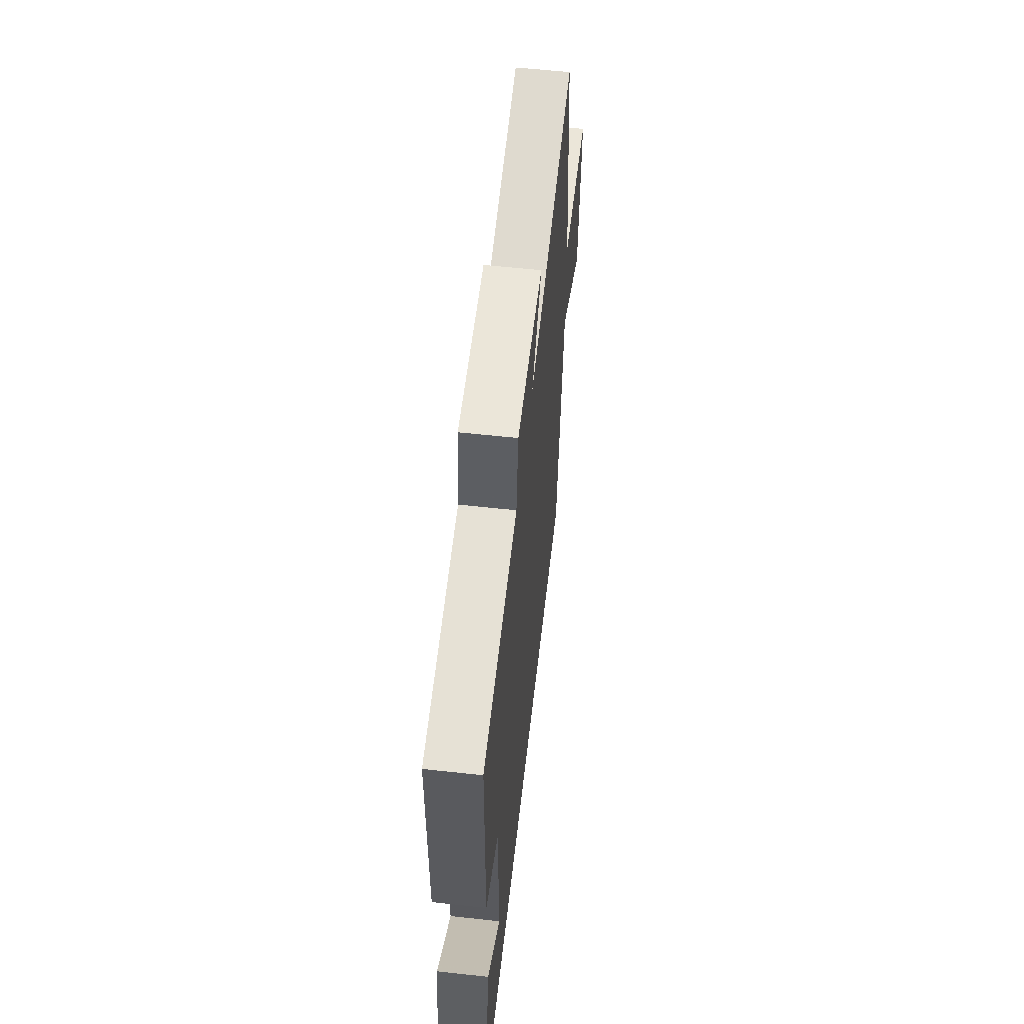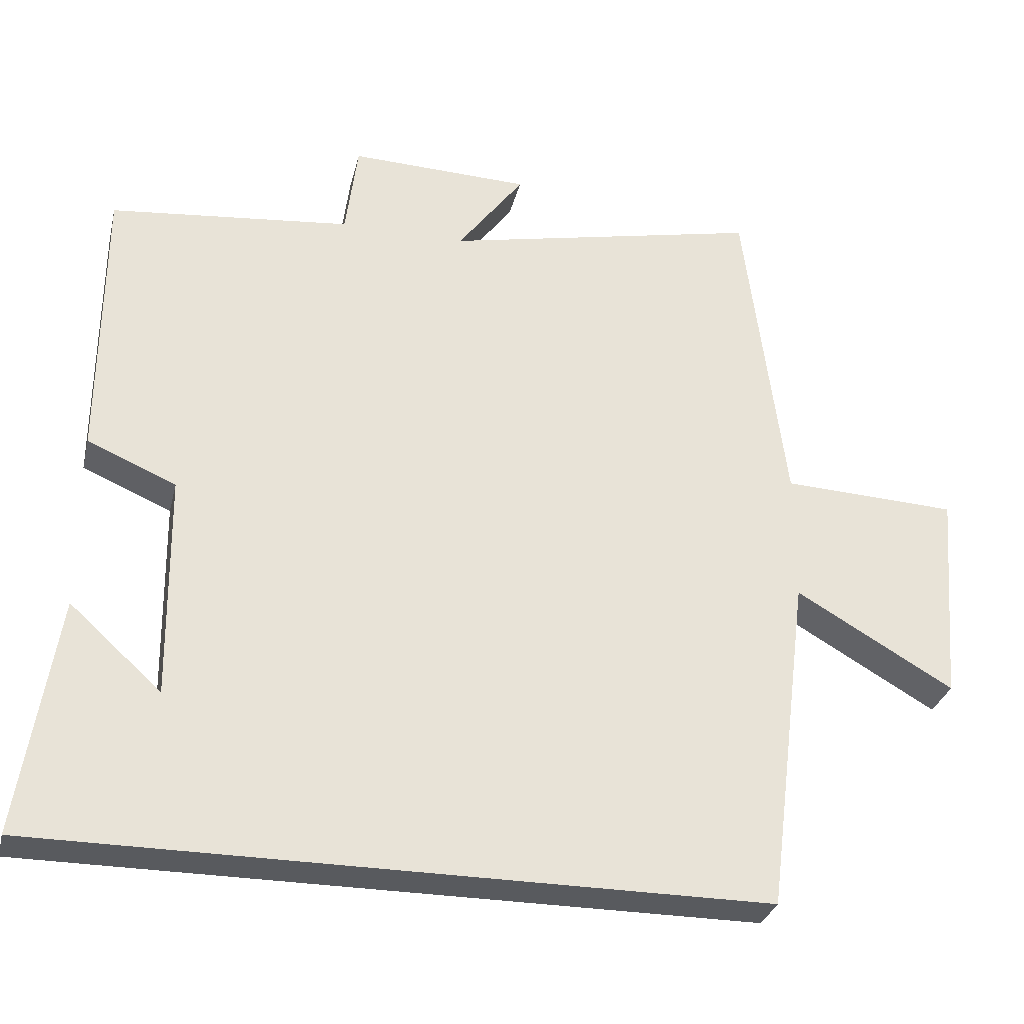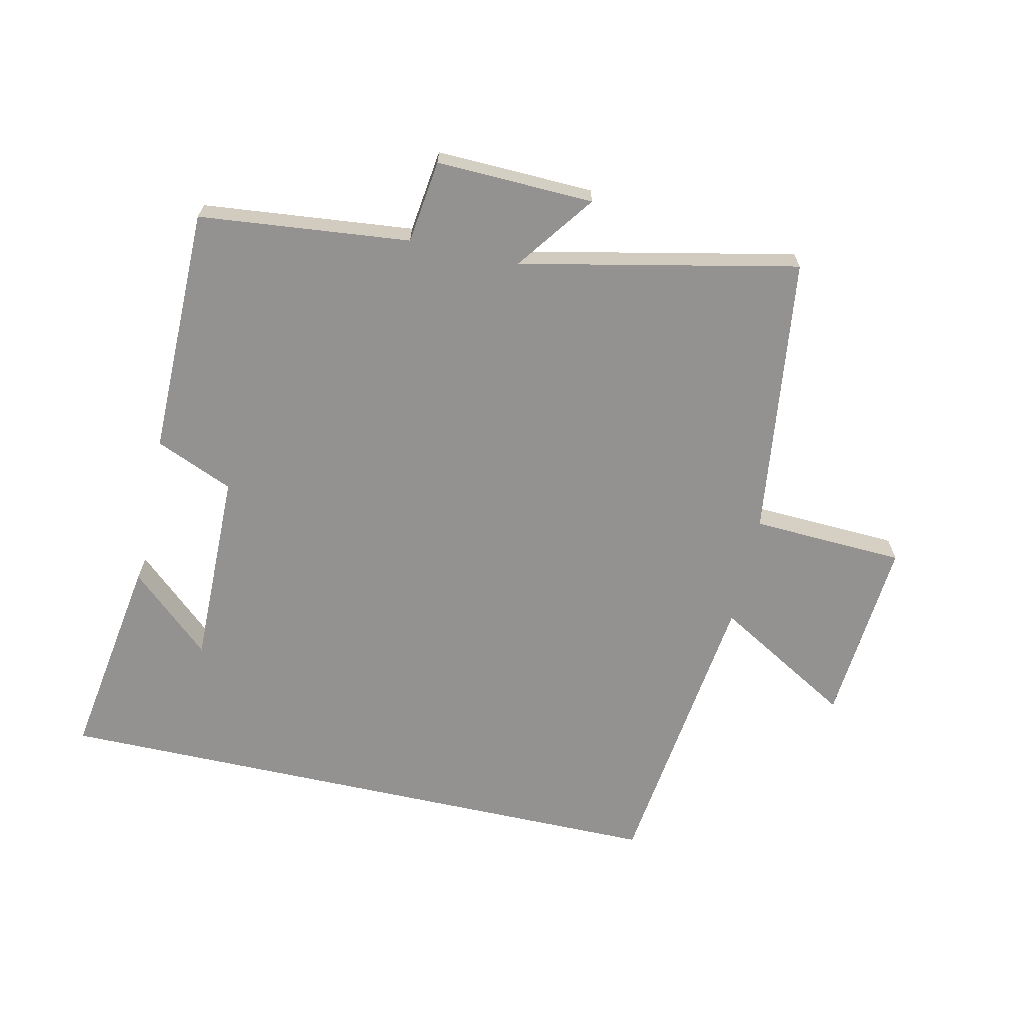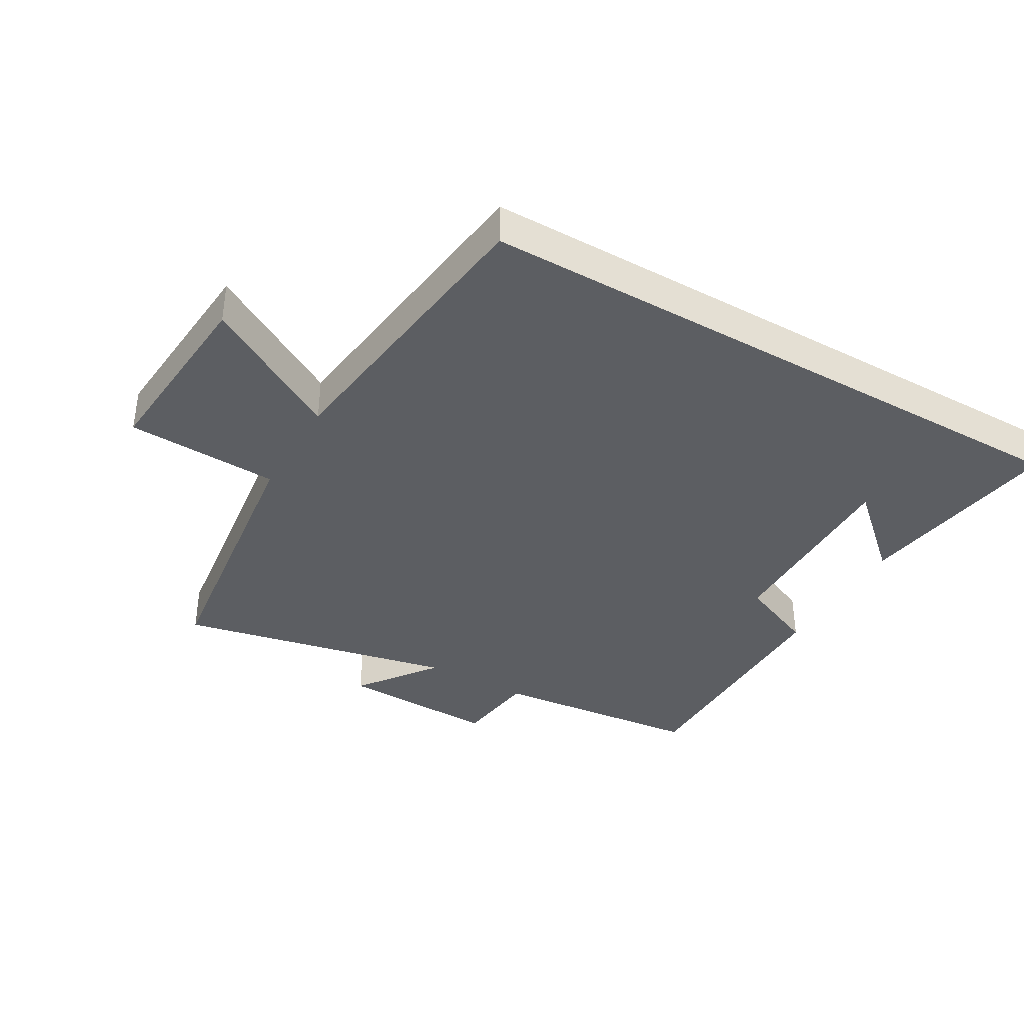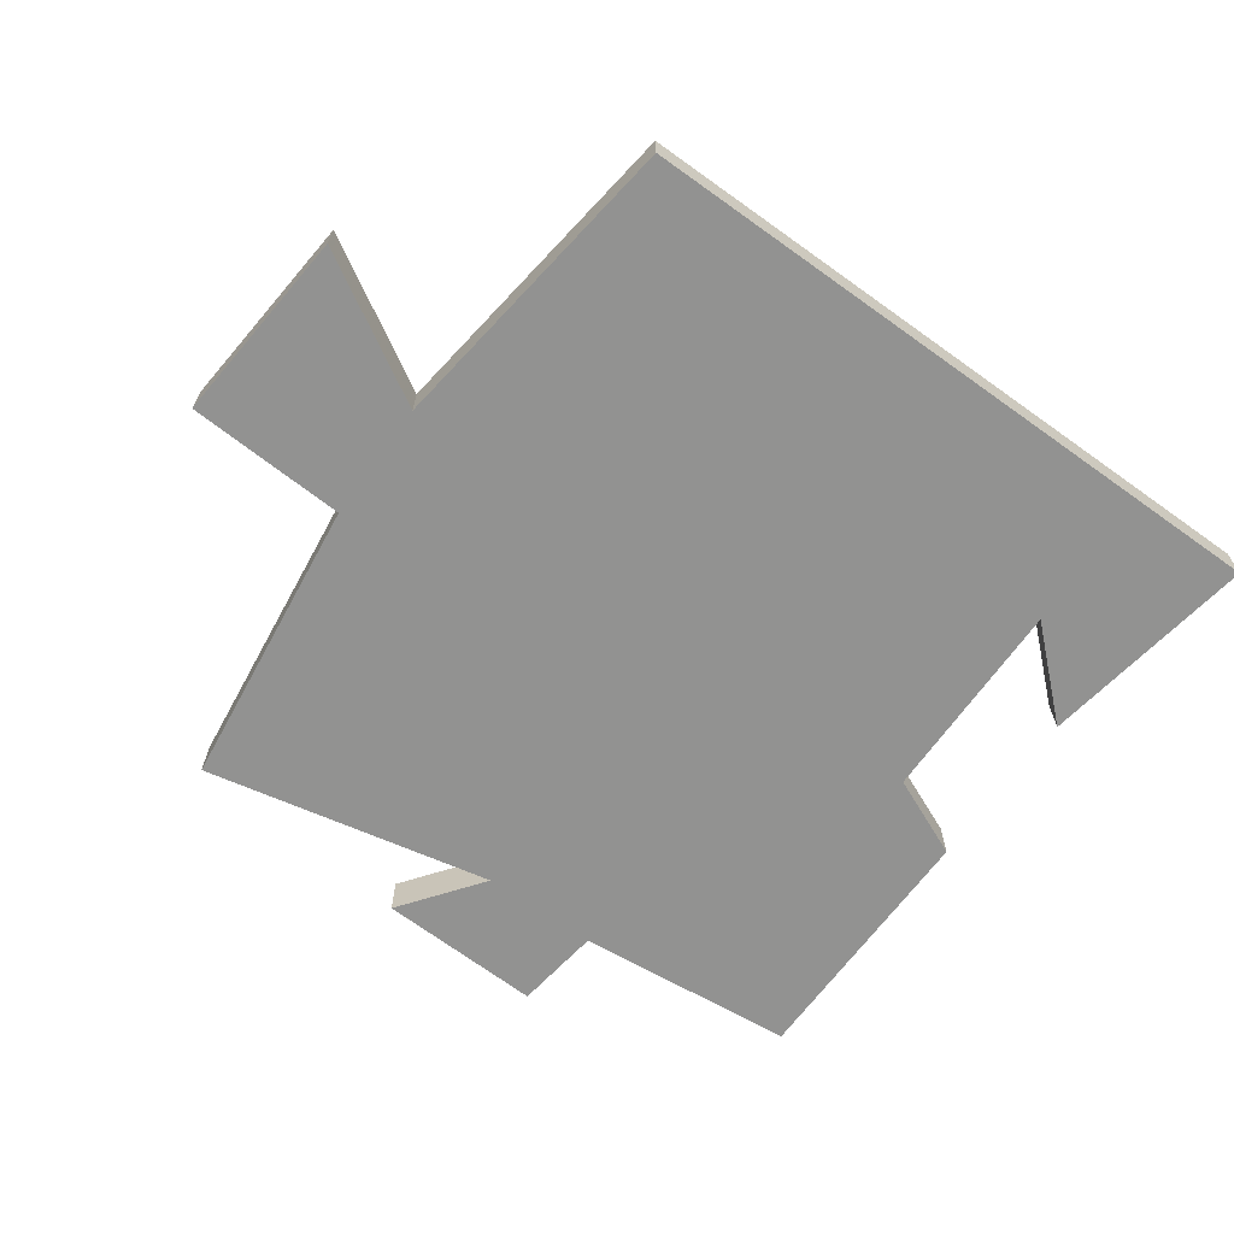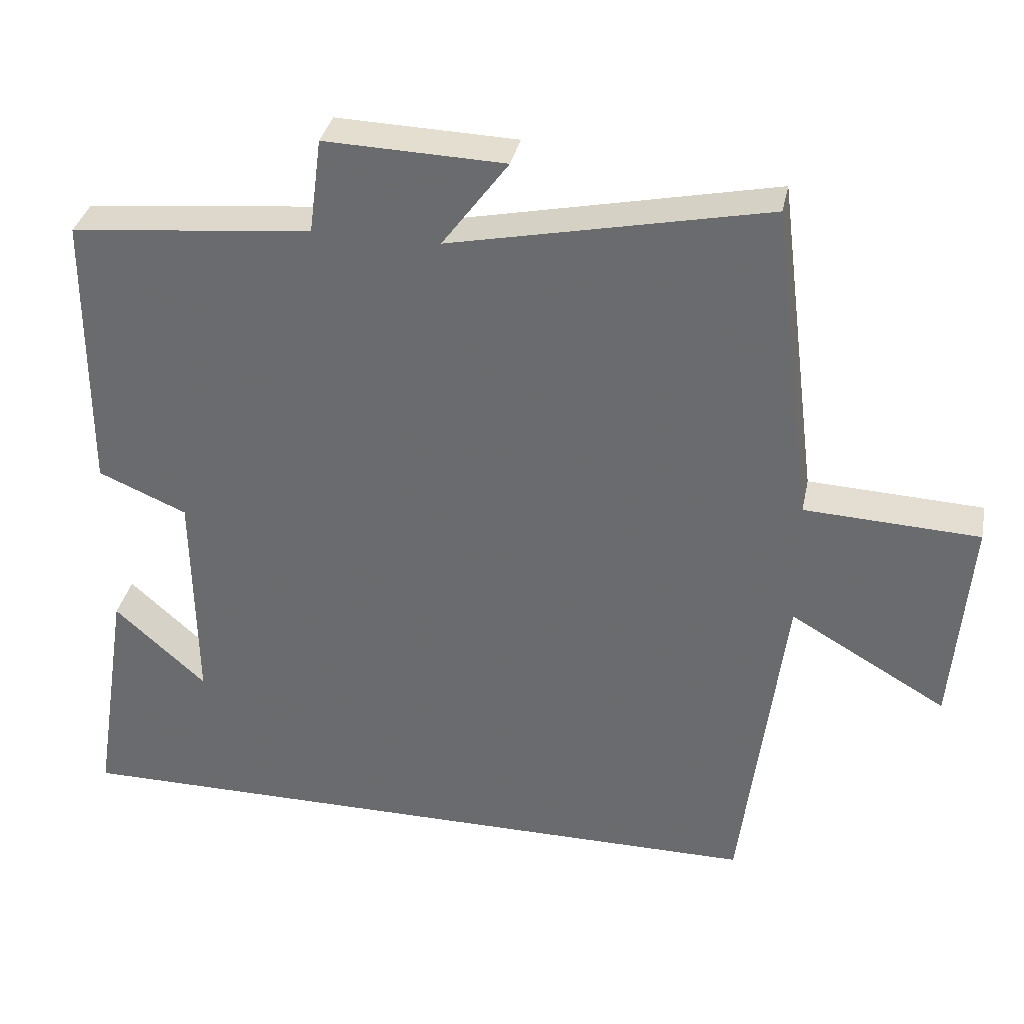
<metadata>
{"format":"obj","ext":"obj","renderer":"f3d","projection":"perspective","resolution":1024,"background":"white","views":[{"elev":58.6,"azim":-83.5,"up":"+Z"},{"elev":-30.8,"azim":-13.3,"up":"+Z"},{"elev":-66.5,"azim":-12.5,"up":"+Y"},{"elev":-38.2,"azim":150.0,"up":"+Y"},{"elev":-66.3,"azim":144.2,"up":"+Y"},{"elev":34.8,"azim":11.5,"up":"+Z"}]}
</metadata>
<code>
v 0.444 0.07 0.592
v 0.5 0.07 0.149
v 0.74 0.07 0.138
v 0.716 0.07 -0.156
v 0.5 0.07 -0.031
v 0.441 0.07 -0.5
v -0.551 0.07 -0.5
v -0.5 0.07 -0.173
v -0.374 0.07 -0.287
v -0.378 0.07 0.023
v -0.5 0.07 0.075
v -0.498 0.07 0.466
v -0.166 0.07 0.5
v -0.149 0.07 0.631
v 0.099 0.07 0.623
v 0.008 0.07 0.5
v 0.444 0 0.592
v 0.5 0 0.149
v 0.74 0 0.138
v 0.716 0 -0.156
v 0.5 0 -0.031
v 0.441 0 -0.5
v -0.551 0 -0.5
v -0.5 0 -0.173
v -0.374 0 -0.287
v -0.378 0 0.023
v -0.5 0 0.075
v -0.498 0 0.466
v -0.166 0 0.5
v -0.149 0 0.631
v 0.099 0 0.623
v 0.008 0 0.5
f 13 14 15 16
f 12 13 16
f 11 12 16
f 10 11 16
f 16 1 2
f 10 16 2
f 9 10 2
f 7 8 9
f 7 9 2
f 6 7 2
f 5 6 2
f 2 3 4 5
f 32 31 30 29
f 32 29 28
f 32 28 27
f 32 27 26
f 18 17 32
f 18 32 26
f 18 26 25
f 25 24 23
f 18 25 23
f 18 23 22
f 18 22 21
f 21 20 19 18
f 1 17 18 2
f 2 18 19 3
f 3 19 20 4
f 4 20 21 5
f 5 21 22 6
f 6 22 23 7
f 7 23 24 8
f 8 24 25 9
f 9 25 26 10
f 10 26 27 11
f 11 27 28 12
f 12 28 29 13
f 13 29 30 14
f 14 30 31 15
f 15 31 32 16
f 16 32 17 1

</code>
